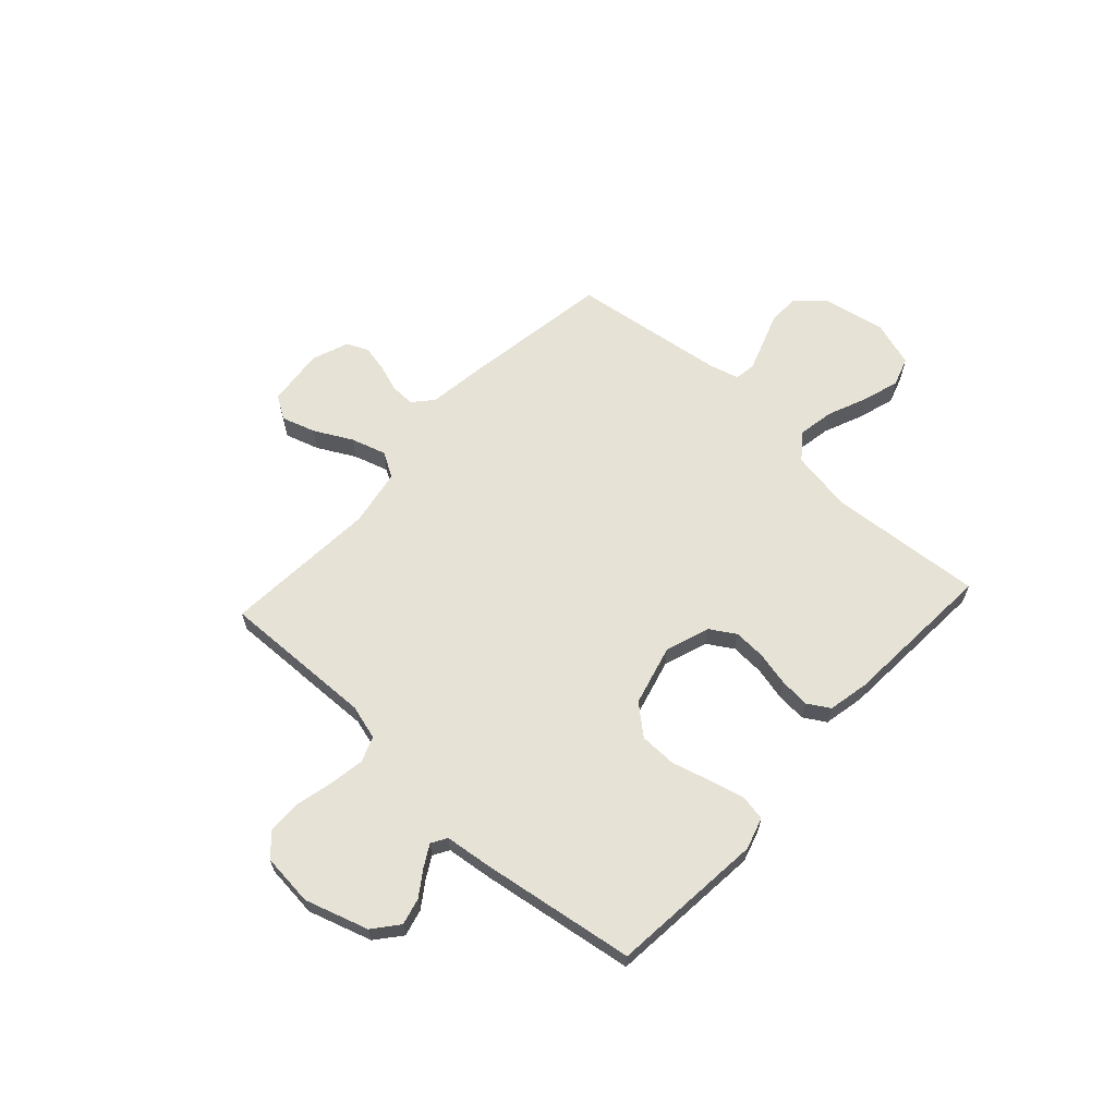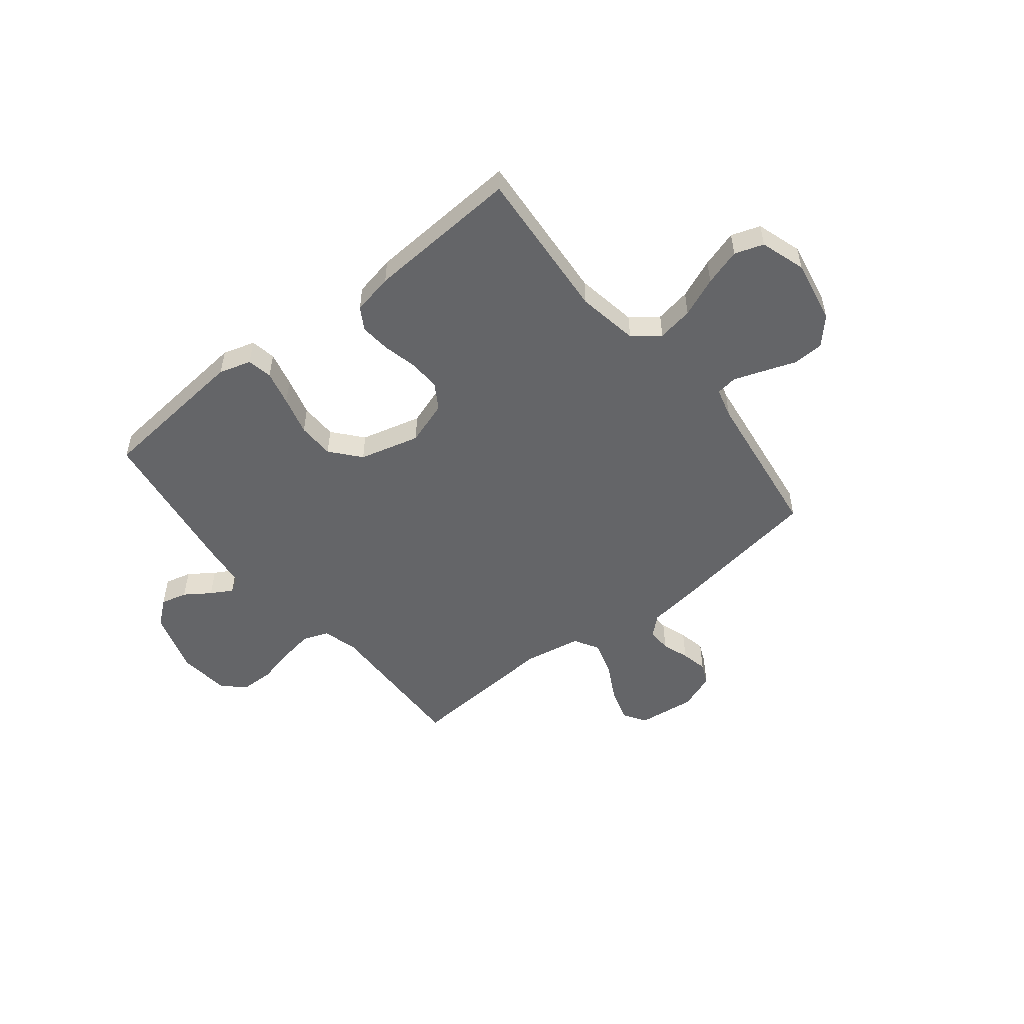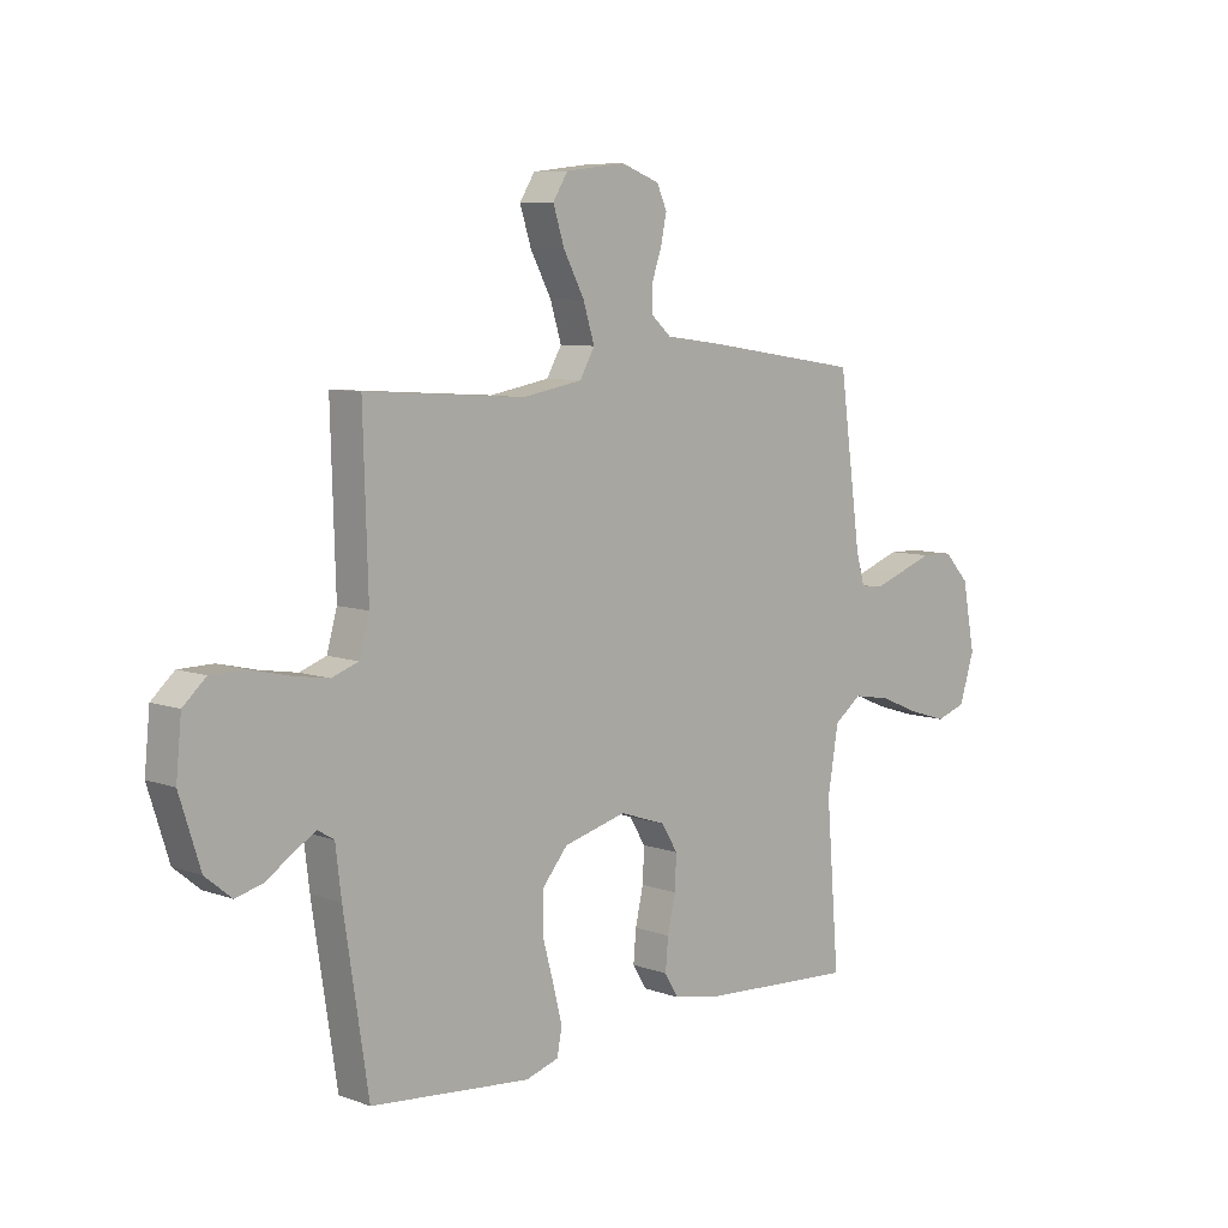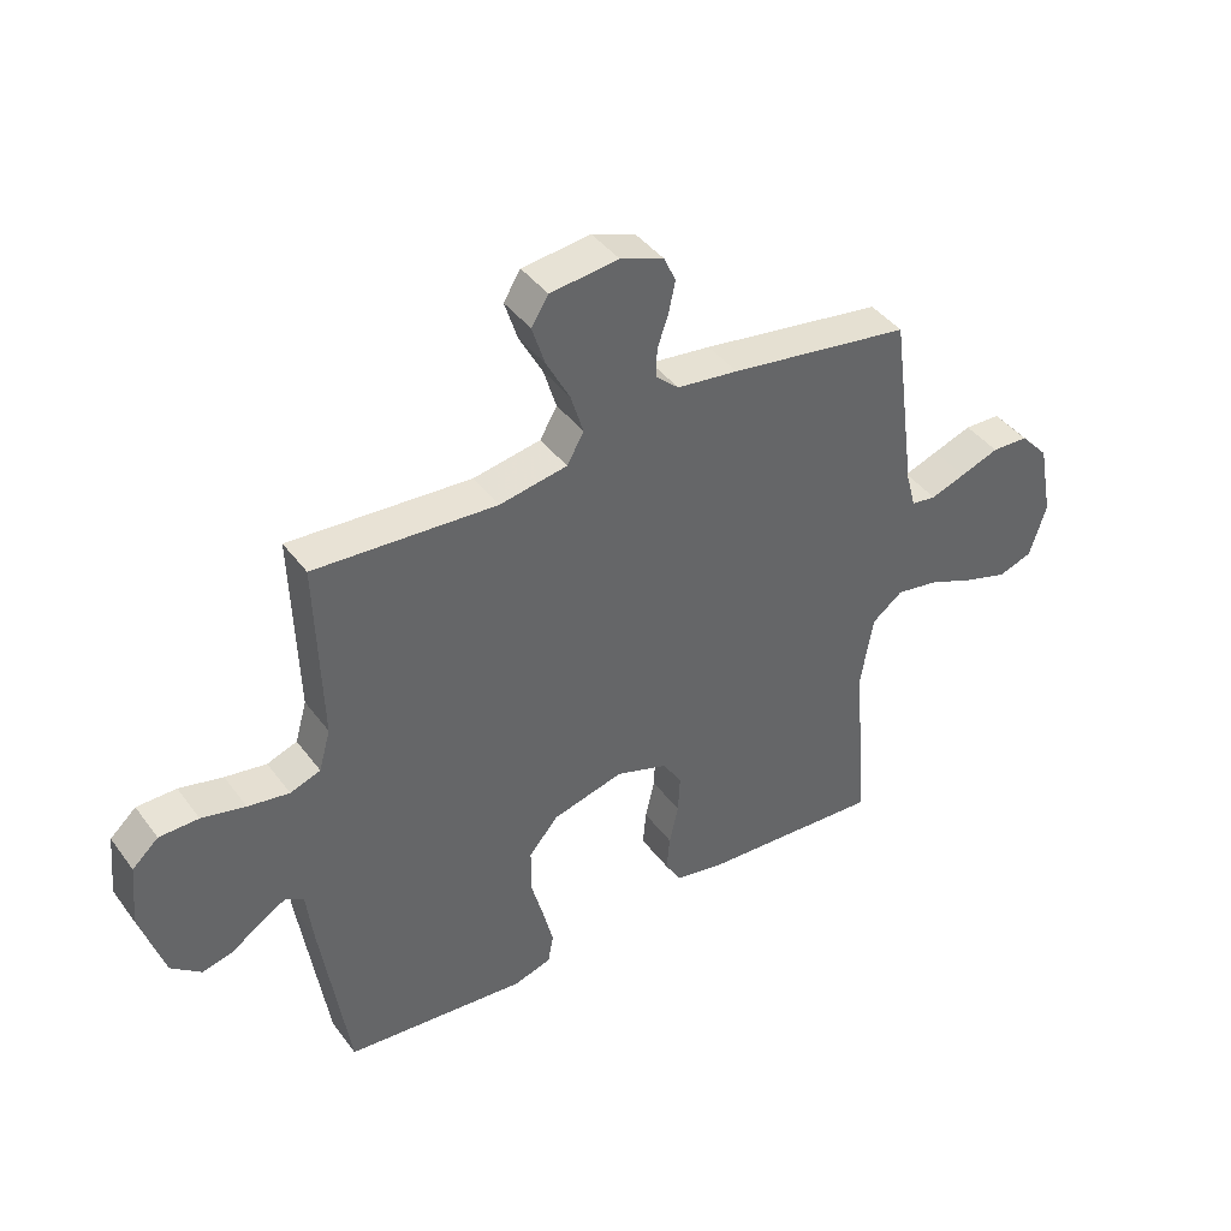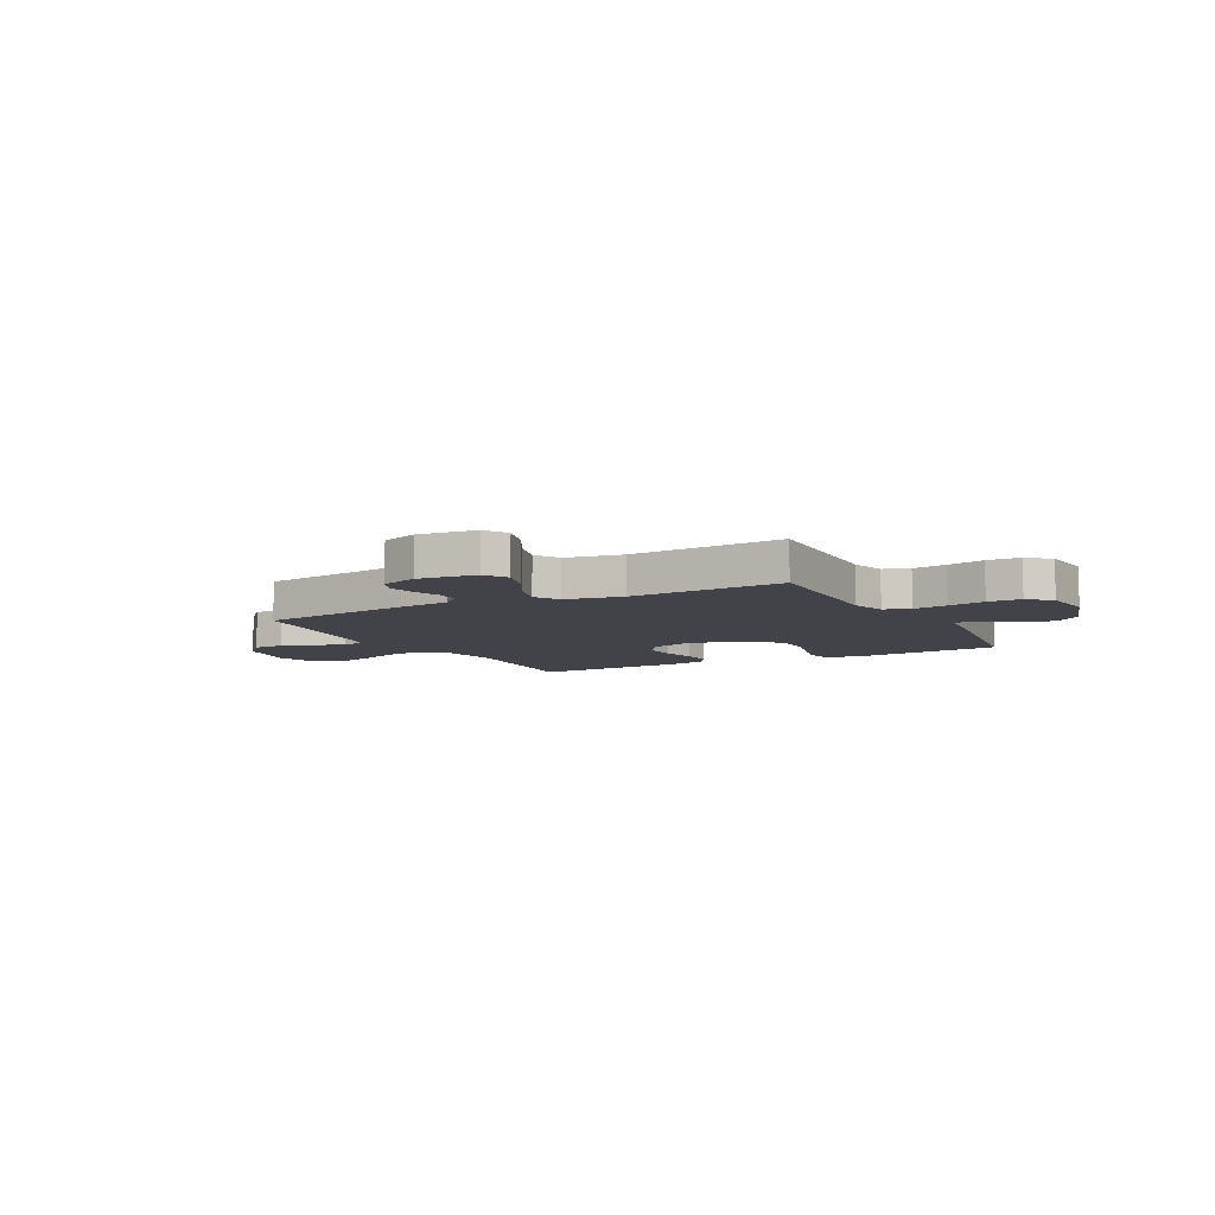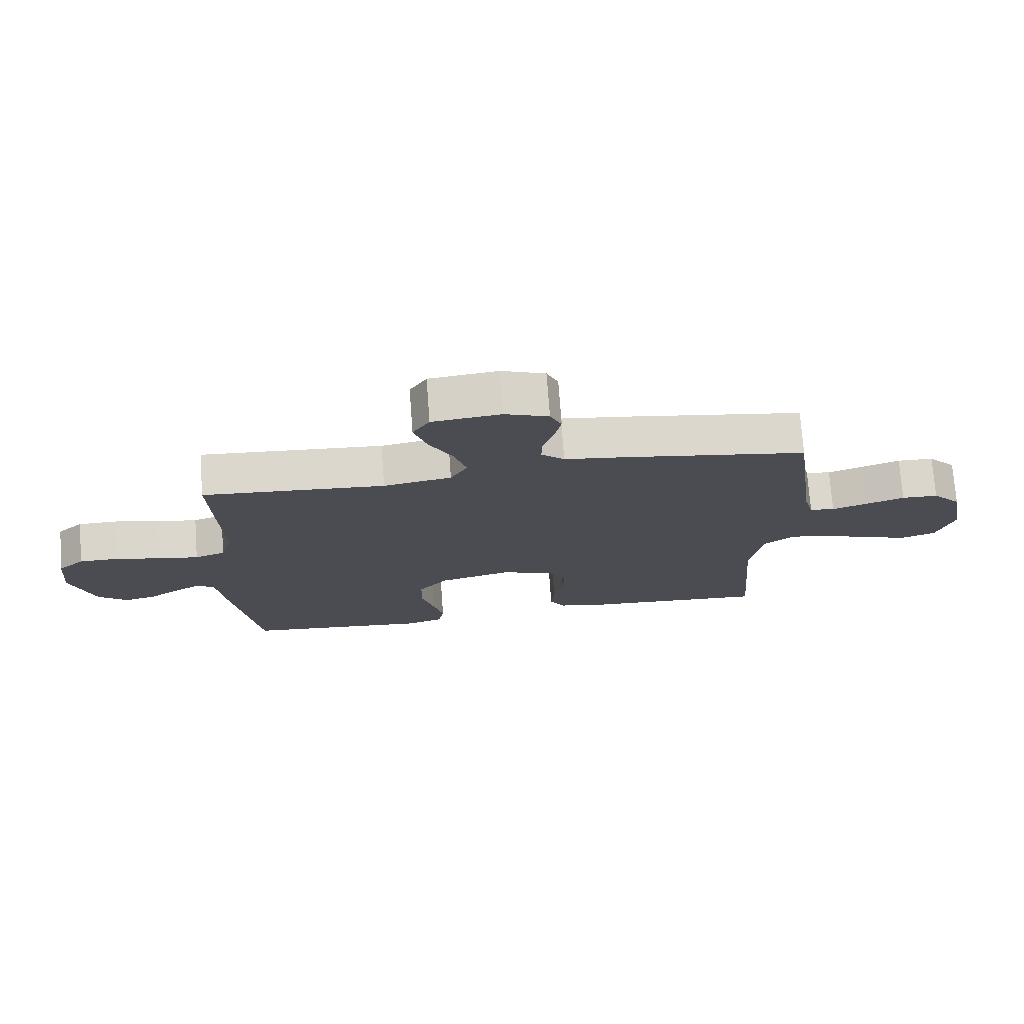
<metadata>
{"format":"obj","ext":"obj","renderer":"f3d","projection":"perspective","resolution":1024,"background":"white","views":[{"elev":63.5,"azim":132.6,"up":"+Y"},{"elev":-51.6,"azim":-141.3,"up":"+Y"},{"elev":7.8,"azim":135.2,"up":"+Z"},{"elev":41.7,"azim":146.6,"up":"+Z"},{"elev":-7.6,"azim":28.1,"up":"+Y"},{"elev":74.1,"azim":175.8,"up":"+Z"}]}
</metadata>
<code>
v 0.5 0.07 -0.5
v 0.2 0.07 -0.528
v 0.138 0.07 -0.509
v 0.129 0.07 -0.46
v 0.146 0.07 -0.392
v 0.167 0.07 -0.316
v 0.166 0.07 -0.244
v 0.118 0.07 -0.187
v 0 0.07 -0.156
v -0.086 0.07 -0.185
v -0.117 0.07 -0.235
v -0.114 0.07 -0.298
v -0.099 0.07 -0.364
v -0.094 0.07 -0.423
v -0.12 0.07 -0.466
v -0.2 0.07 -0.482
v -0.5 0.07 -0.5
v -0.476 0.07 -0.2
v -0.496 0.07 -0.08
v -0.547 0.07 -0.041
v -0.617 0.07 -0.053
v -0.694 0.07 -0.085
v -0.766 0.07 -0.107
v -0.822 0.07 -0.088
v -0.85 0.07 0
v -0.826 0.07 0.125
v -0.779 0.07 0.176
v -0.719 0.07 0.178
v -0.655 0.07 0.155
v -0.598 0.07 0.135
v -0.557 0.07 0.141
v -0.541 0.07 0.2
v -0.5 0.07 0.5
v -0.2 0.07 0.546
v -0.099 0.07 0.559
v -0.061 0.07 0.593
v -0.062 0.07 0.64
v -0.08 0.07 0.693
v -0.091 0.07 0.745
v -0.072 0.07 0.787
v 0 0.07 0.814
v 0.113 0.07 0.801
v 0.141 0.07 0.756
v 0.12 0.07 0.69
v 0.081 0.07 0.617
v 0.06 0.07 0.549
v 0.088 0.07 0.5
v 0.2 0.07 0.48
v 0.5 0.07 0.5
v 0.491 0.07 0.2
v 0.51 0.07 0.132
v 0.56 0.07 0.114
v 0.628 0.07 0.125
v 0.7 0.07 0.142
v 0.765 0.07 0.141
v 0.808 0.07 0.102
v 0.818 0.07 0
v 0.779 0.07 -0.123
v 0.73 0.07 -0.163
v 0.678 0.07 -0.15
v 0.629 0.07 -0.116
v 0.587 0.07 -0.092
v 0.557 0.07 -0.11
v 0.546 0.07 -0.2
v 0.5 0 -0.5
v 0.2 0 -0.528
v 0.138 0 -0.509
v 0.129 0 -0.46
v 0.146 0 -0.392
v 0.167 0 -0.316
v 0.166 0 -0.244
v 0.118 0 -0.187
v 0 0 -0.156
v -0.086 0 -0.185
v -0.117 0 -0.235
v -0.114 0 -0.298
v -0.099 0 -0.364
v -0.094 0 -0.423
v -0.12 0 -0.466
v -0.2 0 -0.482
v -0.5 0 -0.5
v -0.476 0 -0.2
v -0.496 0 -0.08
v -0.547 0 -0.041
v -0.617 0 -0.053
v -0.694 0 -0.085
v -0.766 0 -0.107
v -0.822 0 -0.088
v -0.85 0 0
v -0.826 0 0.125
v -0.779 0 0.176
v -0.719 0 0.178
v -0.655 0 0.155
v -0.598 0 0.135
v -0.557 0 0.141
v -0.541 0 0.2
v -0.5 0 0.5
v -0.2 0 0.546
v -0.099 0 0.559
v -0.061 0 0.593
v -0.062 0 0.64
v -0.08 0 0.693
v -0.091 0 0.745
v -0.072 0 0.787
v 0 0 0.814
v 0.113 0 0.801
v 0.141 0 0.756
v 0.12 0 0.69
v 0.081 0 0.617
v 0.06 0 0.549
v 0.088 0 0.5
v 0.2 0 0.48
v 0.5 0 0.5
v 0.491 0 0.2
v 0.51 0 0.132
v 0.56 0 0.114
v 0.628 0 0.125
v 0.7 0 0.142
v 0.765 0 0.141
v 0.808 0 0.102
v 0.818 0 0
v 0.779 0 -0.123
v 0.73 0 -0.163
v 0.678 0 -0.15
v 0.629 0 -0.116
v 0.587 0 -0.092
v 0.557 0 -0.11
v 0.546 0 -0.2
f 63 64 1 2
f 58 59 60 61
f 58 61 62
f 57 58 62
f 56 57 62
f 53 54 55 56
f 52 53 56 62
f 51 52 62 63
f 48 49 50
f 47 48 50 51
f 42 43 44 45
f 42 45 46
f 41 42 46
f 40 41 46
f 37 38 39 40
f 37 40 46
f 36 37 46 47
f 32 33 34 35
f 31 32 35
f 31 35 36 47
f 26 27 28 29
f 26 29 30
f 25 26 30
f 24 25 30 31
f 21 22 23 24
f 20 21 24 31
f 15 16 17 18
f 15 18 19
f 12 13 14 15
f 11 12 15 19
f 10 11 19 20
f 3 4 5 6
f 63 2 3 6
f 63 6 7
f 51 63 7 8
f 47 51 8 9
f 20 31 47
f 9 10 20 47
f 66 65 128 127
f 125 124 123 122
f 126 125 122
f 126 122 121
f 126 121 120
f 120 119 118 117
f 126 120 117 116
f 127 126 116 115
f 114 113 112
f 115 114 112 111
f 109 108 107 106
f 110 109 106
f 110 106 105
f 110 105 104
f 104 103 102 101
f 110 104 101
f 111 110 101 100
f 99 98 97 96
f 99 96 95
f 111 100 99 95
f 93 92 91 90
f 94 93 90
f 94 90 89
f 95 94 89 88
f 88 87 86 85
f 95 88 85 84
f 82 81 80 79
f 83 82 79
f 79 78 77 76
f 83 79 76 75
f 84 83 75 74
f 70 69 68 67
f 70 67 66 127
f 71 70 127
f 72 71 127 115
f 73 72 115 111
f 111 95 84
f 111 84 74 73
f 1 65 66 2
f 2 66 67 3
f 3 67 68 4
f 4 68 69 5
f 5 69 70 6
f 6 70 71 7
f 7 71 72 8
f 8 72 73 9
f 9 73 74 10
f 10 74 75 11
f 11 75 76 12
f 12 76 77 13
f 13 77 78 14
f 14 78 79 15
f 15 79 80 16
f 16 80 81 17
f 17 81 82 18
f 18 82 83 19
f 19 83 84 20
f 20 84 85 21
f 21 85 86 22
f 22 86 87 23
f 23 87 88 24
f 24 88 89 25
f 25 89 90 26
f 26 90 91 27
f 27 91 92 28
f 28 92 93 29
f 29 93 94 30
f 30 94 95 31
f 31 95 96 32
f 32 96 97 33
f 33 97 98 34
f 34 98 99 35
f 35 99 100 36
f 36 100 101 37
f 37 101 102 38
f 38 102 103 39
f 39 103 104 40
f 40 104 105 41
f 41 105 106 42
f 42 106 107 43
f 43 107 108 44
f 44 108 109 45
f 45 109 110 46
f 46 110 111 47
f 47 111 112 48
f 48 112 113 49
f 49 113 114 50
f 50 114 115 51
f 51 115 116 52
f 52 116 117 53
f 53 117 118 54
f 54 118 119 55
f 55 119 120 56
f 56 120 121 57
f 57 121 122 58
f 58 122 123 59
f 59 123 124 60
f 60 124 125 61
f 61 125 126 62
f 62 126 127 63
f 63 127 128 64
f 64 128 65 1

</code>
